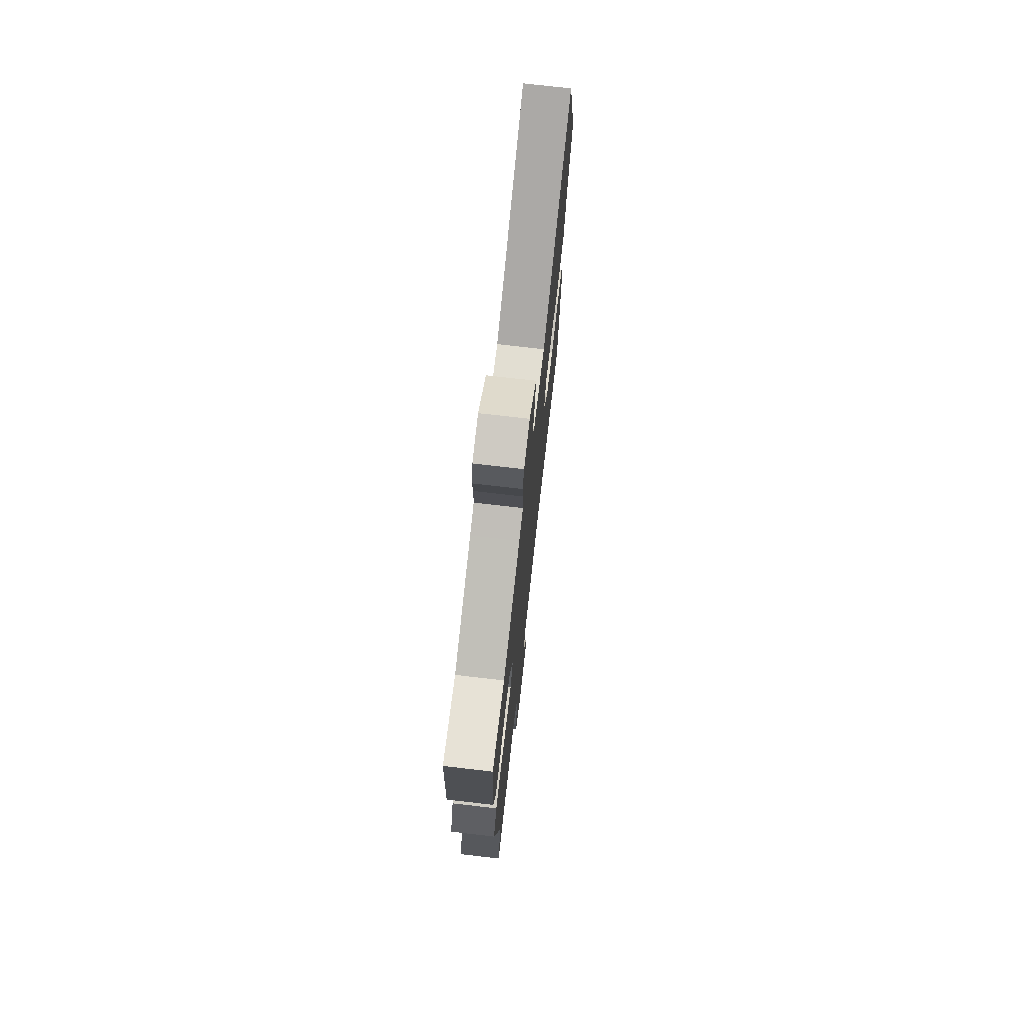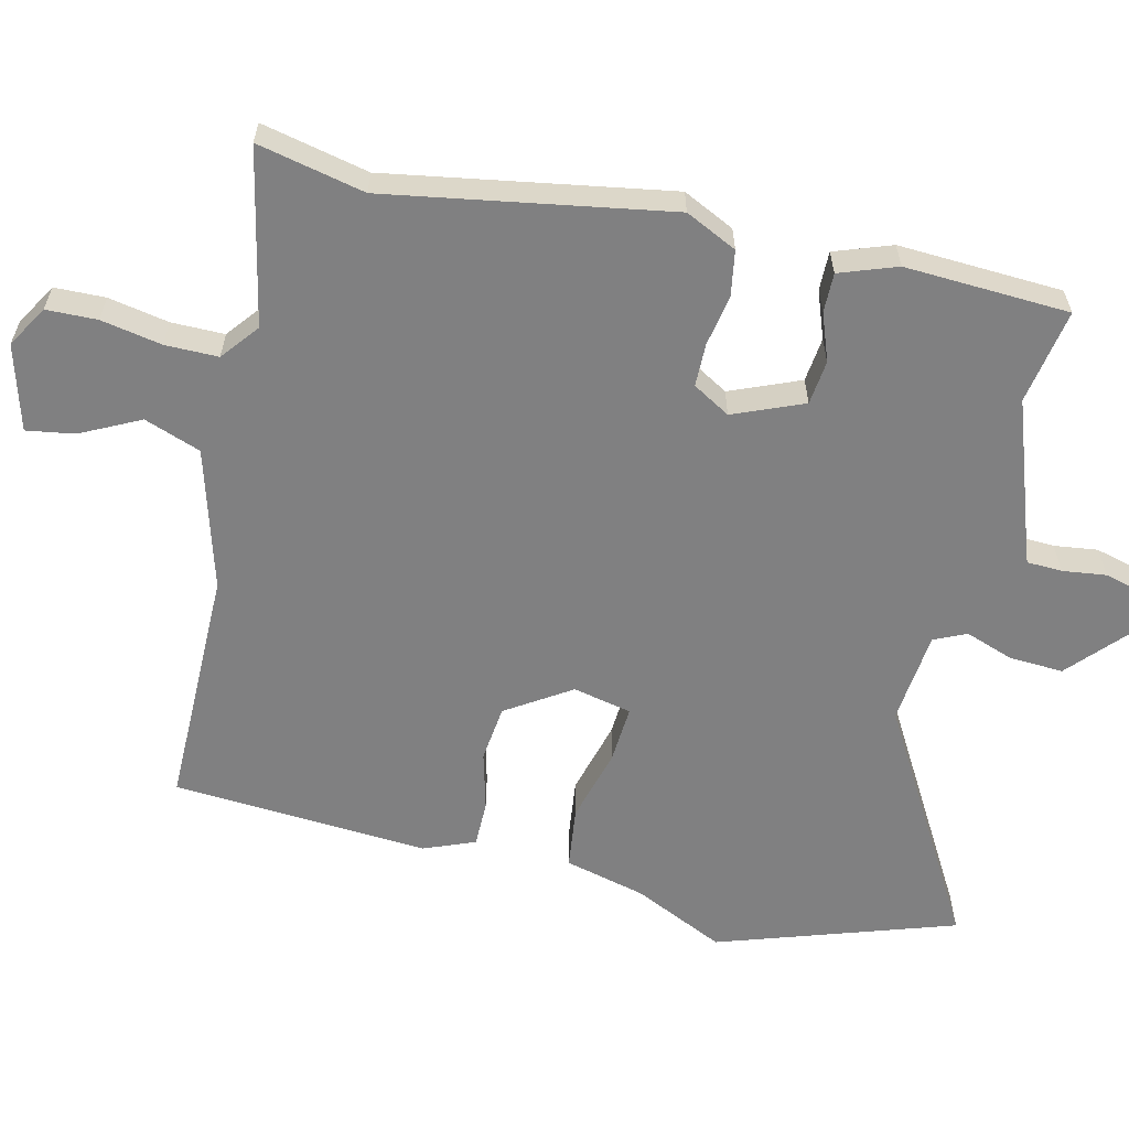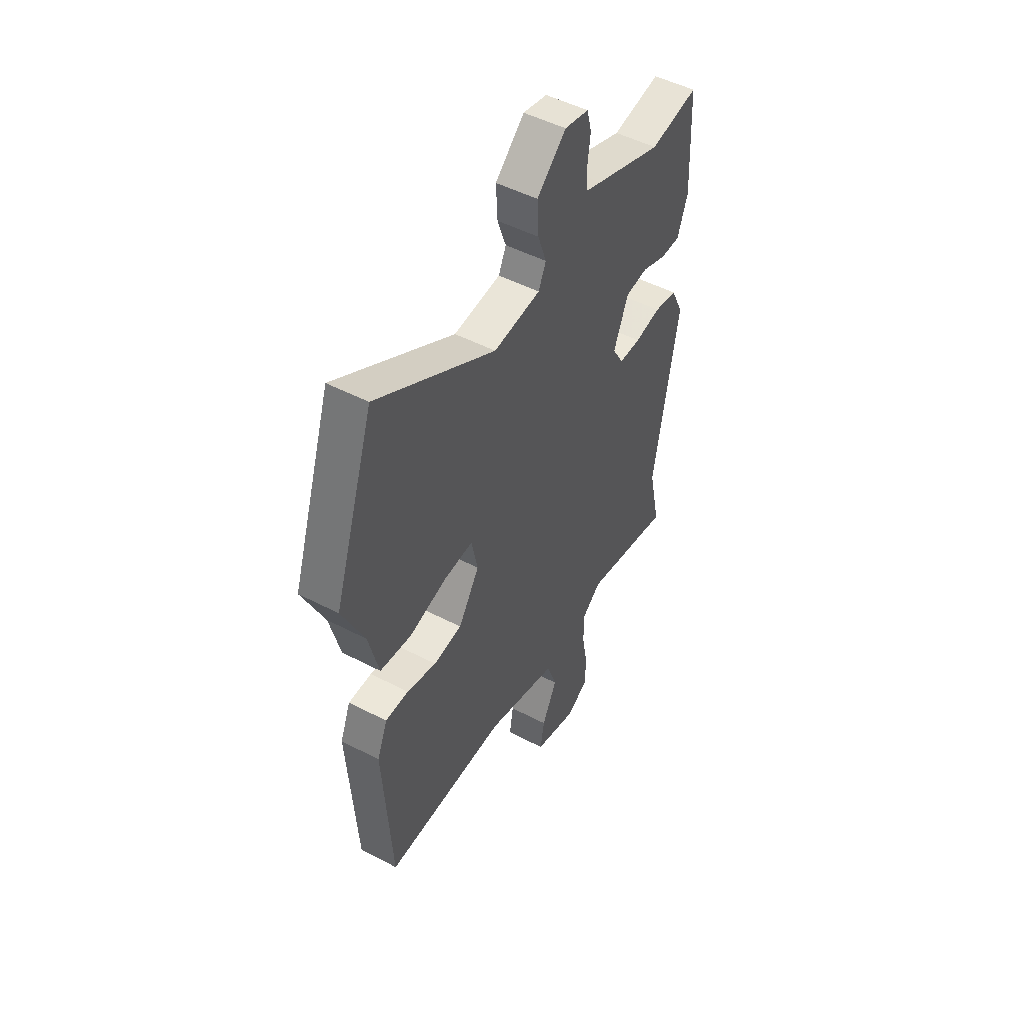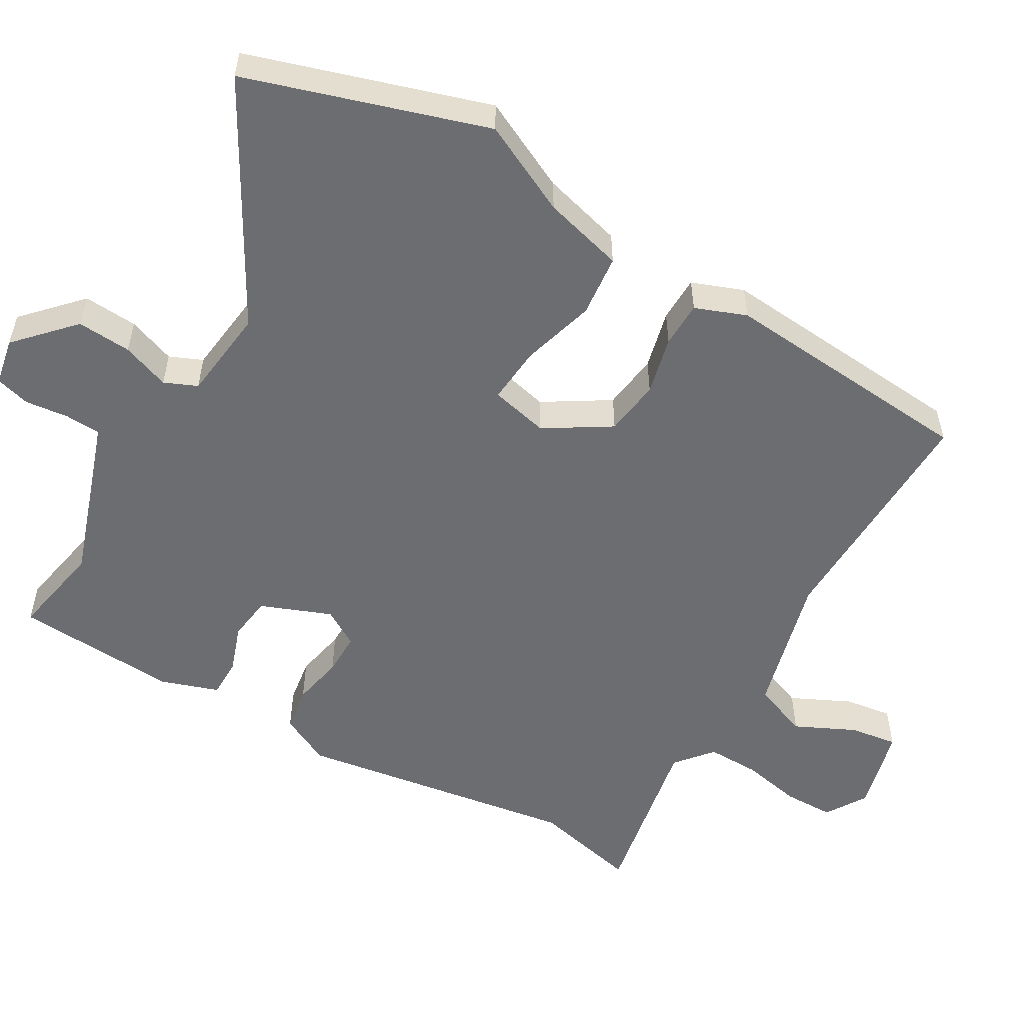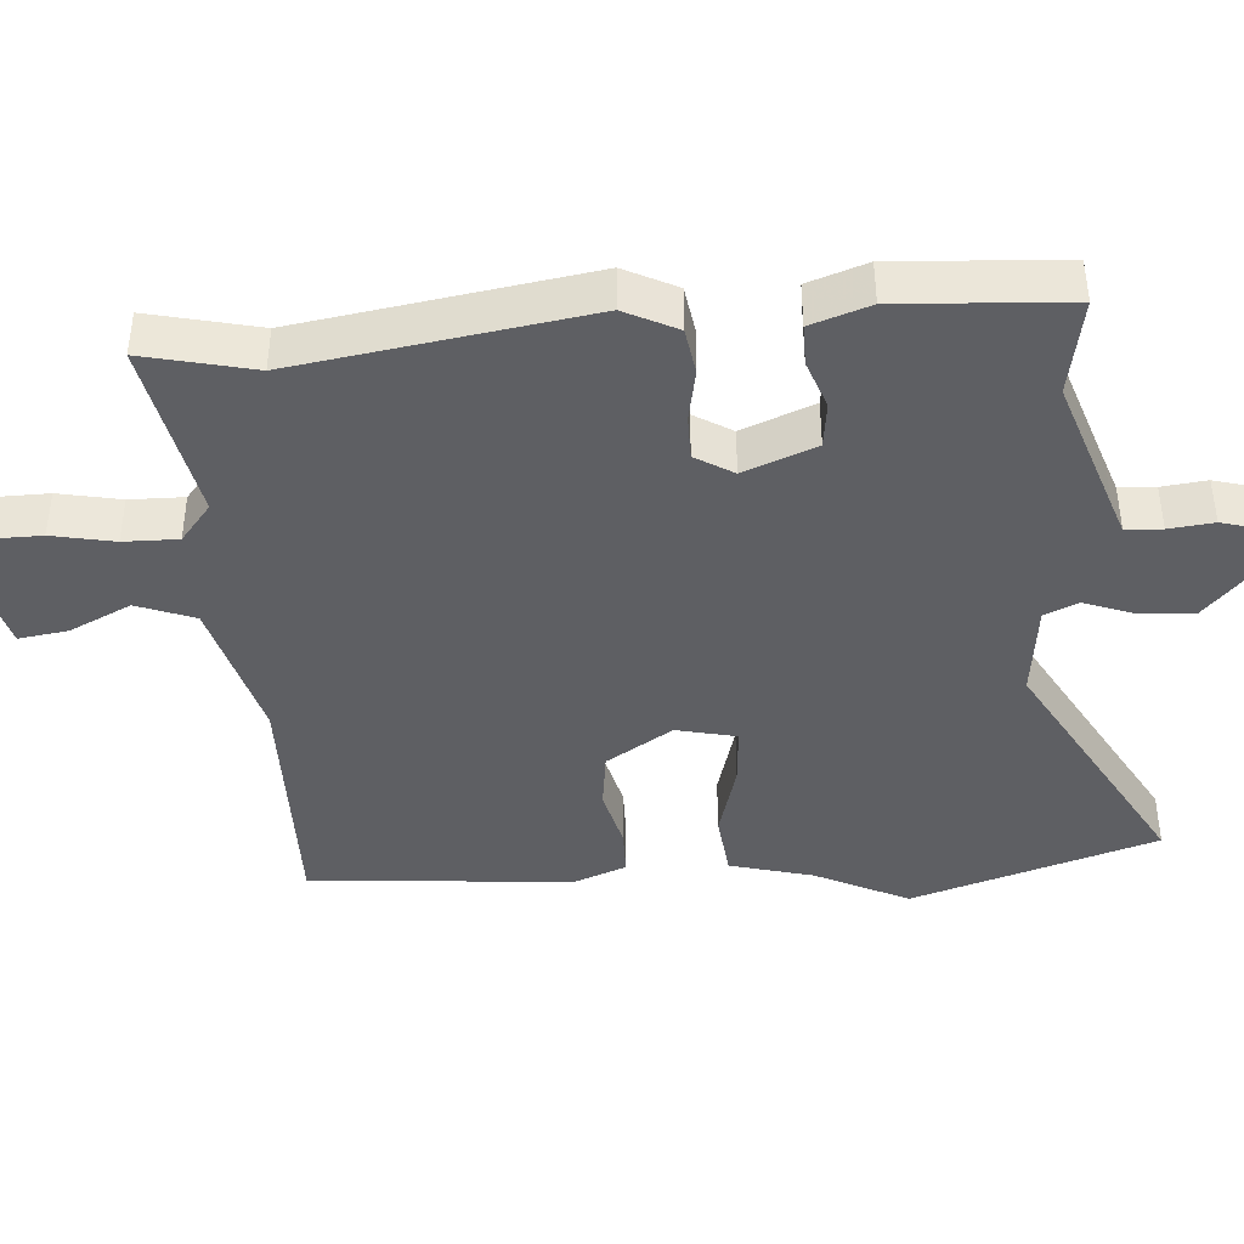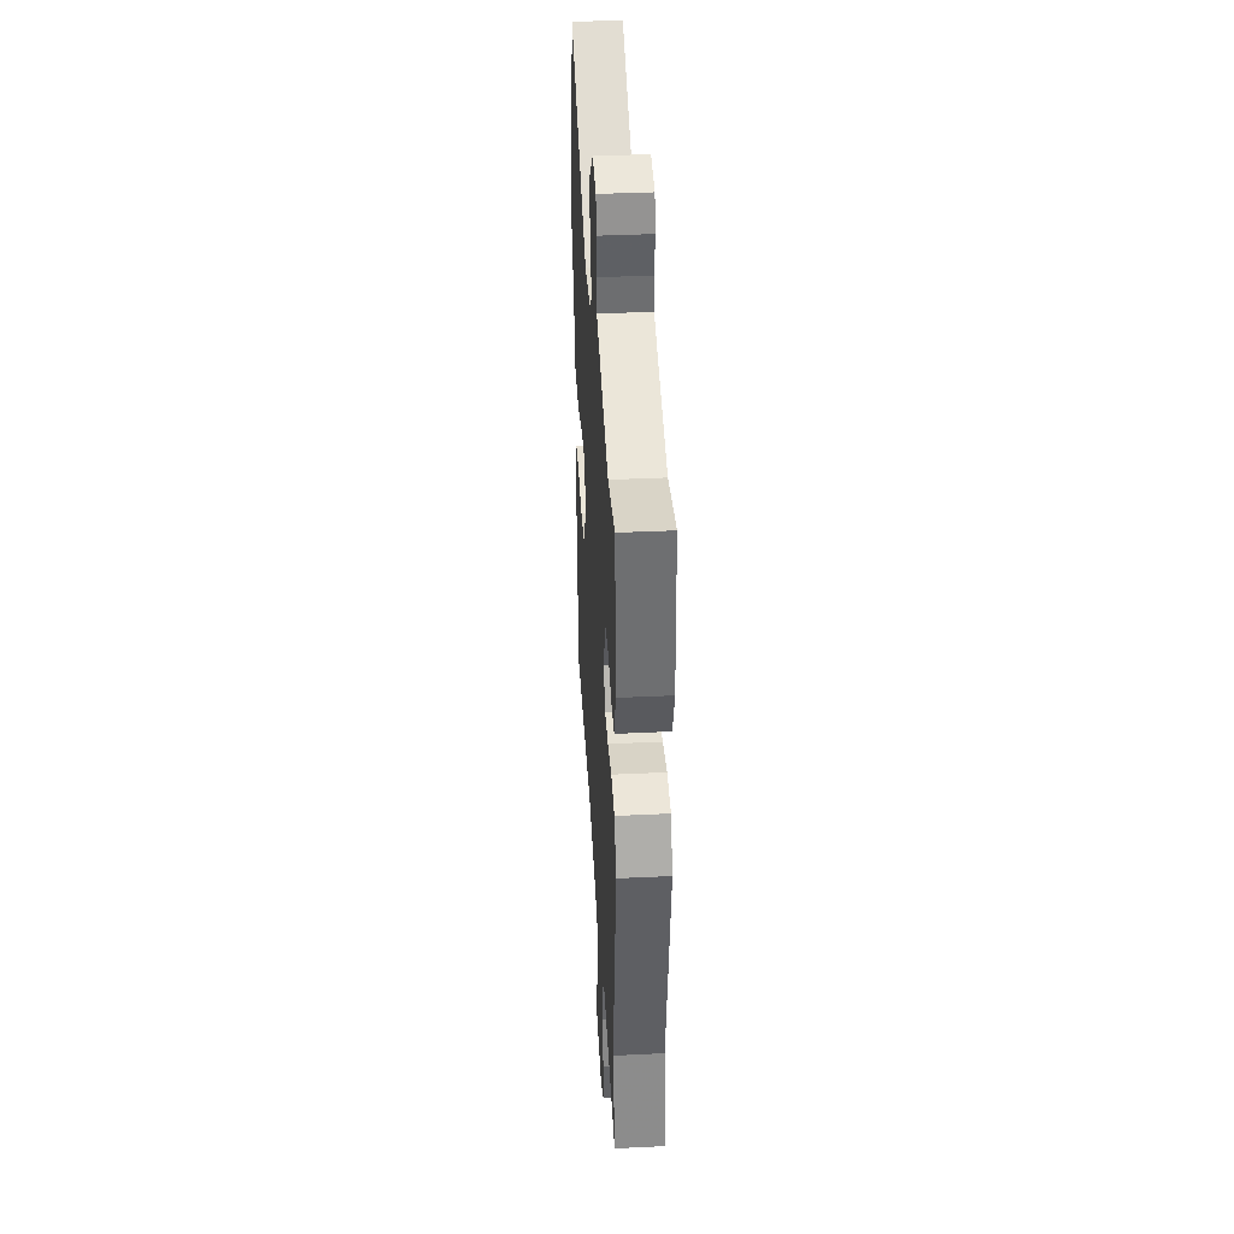
<metadata>
{"format":"obj","ext":"obj","renderer":"f3d","projection":"perspective","resolution":1024,"background":"white","views":[{"elev":73.7,"azim":-83.4,"up":"+Z"},{"elev":-60.2,"azim":-103.4,"up":"+Y"},{"elev":49.6,"azim":120.0,"up":"+Z"},{"elev":-54.0,"azim":58.8,"up":"+Y"},{"elev":-41.7,"azim":-86.6,"up":"+Y"},{"elev":38.4,"azim":-93.5,"up":"+Z"}]}
</metadata>
<code>
v 0.47 0.07 -0.499
v 0.128 0.07 -0.499
v -0.071 0.07 -0.556
v -0.1 0.07 -0.636
v -0.058 0.07 -0.72
v -0.047 0.07 -0.788
v -0.168 0.07 -0.822
v -0.227 0.07 -0.787
v -0.229 0.07 -0.715
v -0.213 0.07 -0.629
v -0.213 0.07 -0.554
v -0.266 0.07 -0.512
v -0.514 0.07 -0.564
v -0.481 0.07 -0.412
v -0.549 0.07 -0.014
v -0.514 0.07 0.059
v -0.45 0.07 0.07
v -0.377 0.07 0.057
v -0.316 0.07 0.058
v -0.285 0.07 0.111
v -0.326 0.07 0.21
v -0.389 0.07 0.217
v -0.456 0.07 0.192
v -0.512 0.07 0.191
v -0.541 0.07 0.272
v -0.53 0.07 0.505
v -0.395 0.07 0.482
v -0.207 0.07 0.549
v -0.163 0.07 0.565
v -0.161 0.07 0.615
v -0.169 0.07 0.677
v -0.156 0.07 0.726
v -0.089 0.07 0.74
v -0.008 0.07 0.667
v -0.012 0.07 0.59
v -0.036 0.07 0.522
v -0.015 0.07 0.476
v 0.116 0.07 0.463
v 0.448 0.07 0.657
v 0.56 0.07 0.321
v 0.499 0.07 0.191
v 0.47 0.07 0.076
v 0.382 0.07 0.065
v 0.277 0.07 0.093
v 0.196 0.07 0.098
v 0.178 0.07 0.015
v 0.237 0.07 -0.076
v 0.317 0.07 -0.085
v 0.4 0.07 -0.063
v 0.465 0.07 -0.063
v 0.494 0.07 -0.135
v 0.47 0 -0.499
v 0.128 0 -0.499
v -0.071 0 -0.556
v -0.1 0 -0.636
v -0.058 0 -0.72
v -0.047 0 -0.788
v -0.168 0 -0.822
v -0.227 0 -0.787
v -0.229 0 -0.715
v -0.213 0 -0.629
v -0.213 0 -0.554
v -0.266 0 -0.512
v -0.514 0 -0.564
v -0.481 0 -0.412
v -0.549 0 -0.014
v -0.514 0 0.059
v -0.45 0 0.07
v -0.377 0 0.057
v -0.316 0 0.058
v -0.285 0 0.111
v -0.326 0 0.21
v -0.389 0 0.217
v -0.456 0 0.192
v -0.512 0 0.191
v -0.541 0 0.272
v -0.53 0 0.505
v -0.395 0 0.482
v -0.207 0 0.549
v -0.163 0 0.565
v -0.161 0 0.615
v -0.169 0 0.677
v -0.156 0 0.726
v -0.089 0 0.74
v -0.008 0 0.667
v -0.012 0 0.59
v -0.036 0 0.522
v -0.015 0 0.476
v 0.116 0 0.463
v 0.448 0 0.657
v 0.56 0 0.321
v 0.499 0 0.191
v 0.47 0 0.076
v 0.382 0 0.065
v 0.277 0 0.093
v 0.196 0 0.098
v 0.178 0 0.015
v 0.237 0 -0.076
v 0.317 0 -0.085
v 0.4 0 -0.063
v 0.465 0 -0.063
v 0.494 0 -0.135
f 48 49 50 51
f 47 48 51 1
f 46 47 1 2
f 41 42 43 44
f 41 44 45
f 38 39 40 41
f 37 38 41 45
f 33 34 35 36
f 31 32 33 36
f 30 31 36 37
f 29 30 37 45
f 24 25 26 27
f 22 23 24 27
f 21 22 27 28
f 20 21 28 29
f 15 16 17 18
f 14 15 18 19
f 12 13 14 19
f 11 12 19 20
f 7 8 9 10
f 7 10 11
f 4 5 6 7
f 3 4 7 11
f 46 2 3 11
f 29 45 46
f 11 20 29 46
f 102 101 100 99
f 52 102 99 98
f 53 52 98 97
f 95 94 93 92
f 96 95 92
f 92 91 90 89
f 96 92 89 88
f 87 86 85 84
f 87 84 83 82
f 88 87 82 81
f 96 88 81 80
f 78 77 76 75
f 78 75 74 73
f 79 78 73 72
f 80 79 72 71
f 69 68 67 66
f 70 69 66 65
f 70 65 64 63
f 71 70 63 62
f 61 60 59 58
f 62 61 58
f 58 57 56 55
f 62 58 55 54
f 62 54 53 97
f 97 96 80
f 97 80 71 62
f 1 52 53 2
f 2 53 54 3
f 3 54 55 4
f 4 55 56 5
f 5 56 57 6
f 6 57 58 7
f 7 58 59 8
f 8 59 60 9
f 9 60 61 10
f 10 61 62 11
f 11 62 63 12
f 12 63 64 13
f 13 64 65 14
f 14 65 66 15
f 15 66 67 16
f 16 67 68 17
f 17 68 69 18
f 18 69 70 19
f 19 70 71 20
f 20 71 72 21
f 21 72 73 22
f 22 73 74 23
f 23 74 75 24
f 24 75 76 25
f 25 76 77 26
f 26 77 78 27
f 27 78 79 28
f 28 79 80 29
f 29 80 81 30
f 30 81 82 31
f 31 82 83 32
f 32 83 84 33
f 33 84 85 34
f 34 85 86 35
f 35 86 87 36
f 36 87 88 37
f 37 88 89 38
f 38 89 90 39
f 39 90 91 40
f 40 91 92 41
f 41 92 93 42
f 42 93 94 43
f 43 94 95 44
f 44 95 96 45
f 45 96 97 46
f 46 97 98 47
f 47 98 99 48
f 48 99 100 49
f 49 100 101 50
f 50 101 102 51
f 51 102 52 1

</code>
